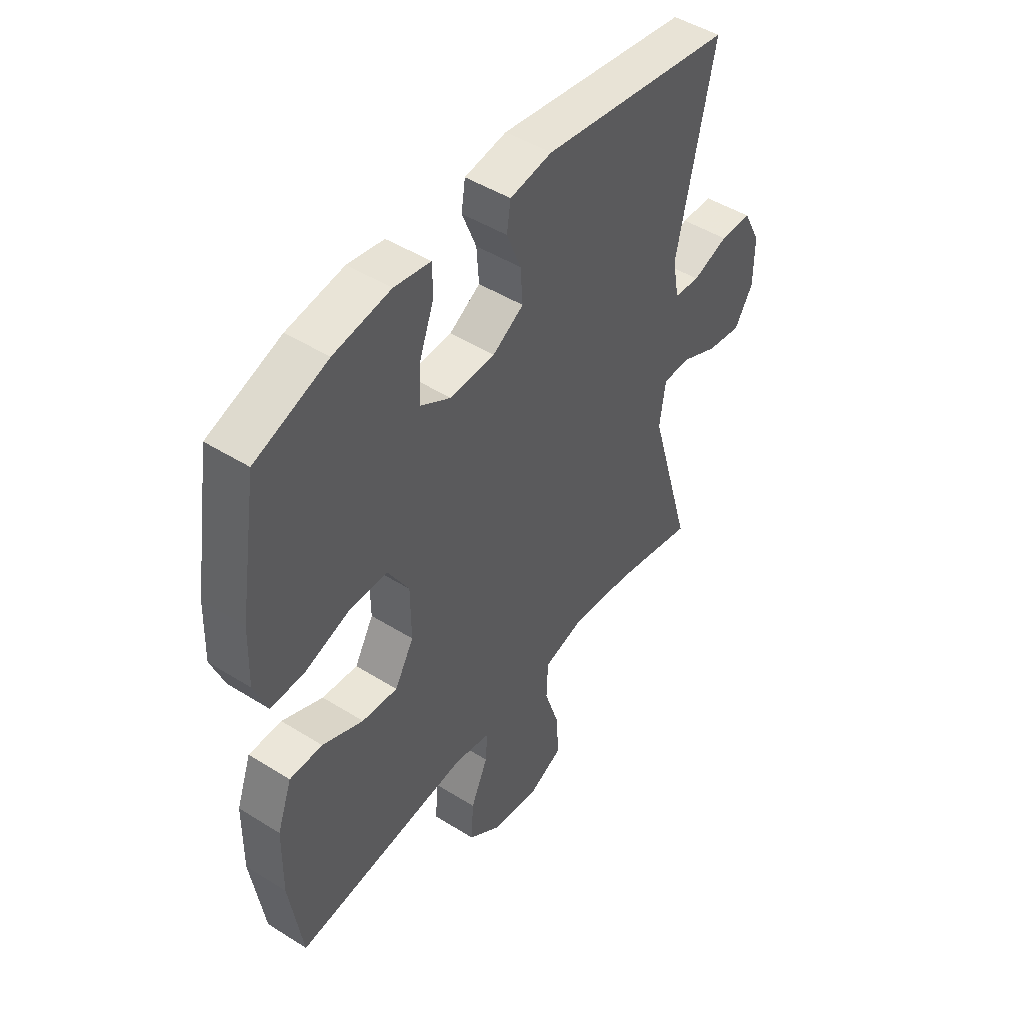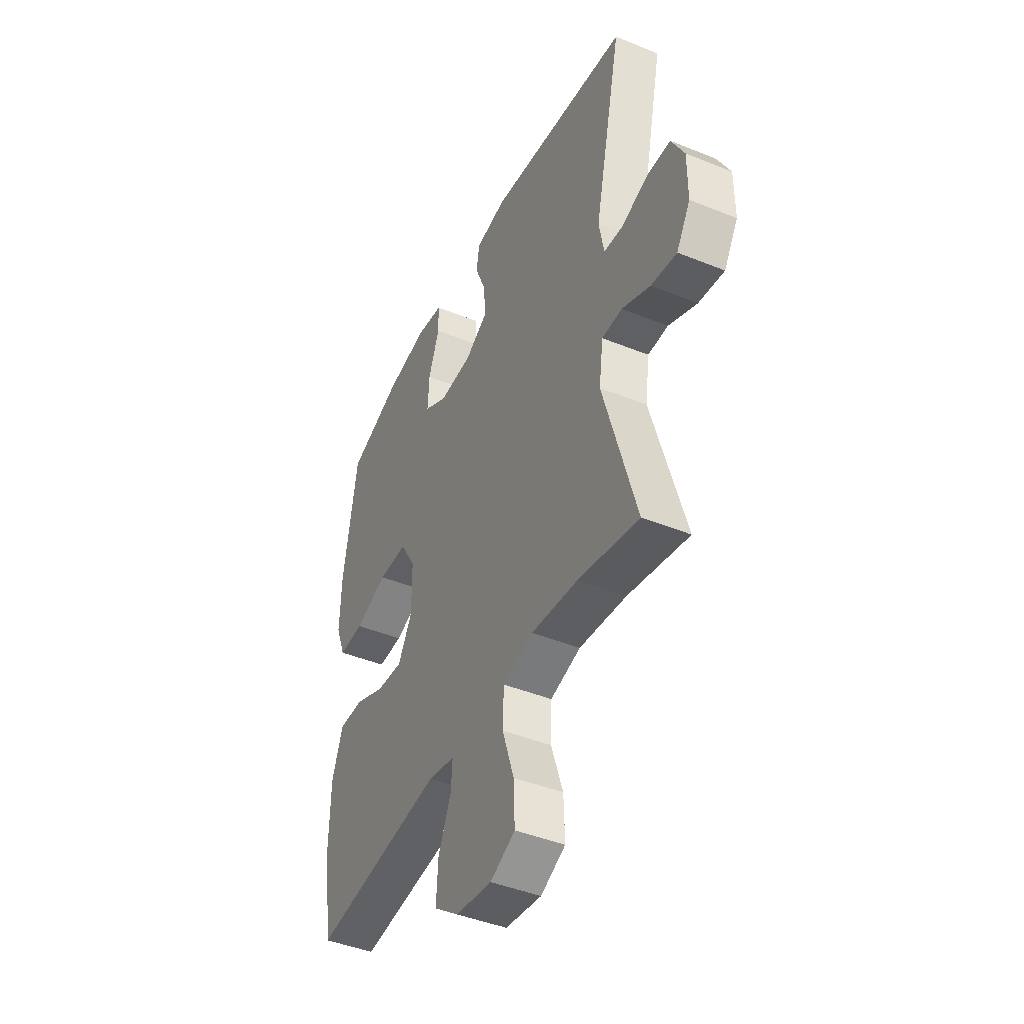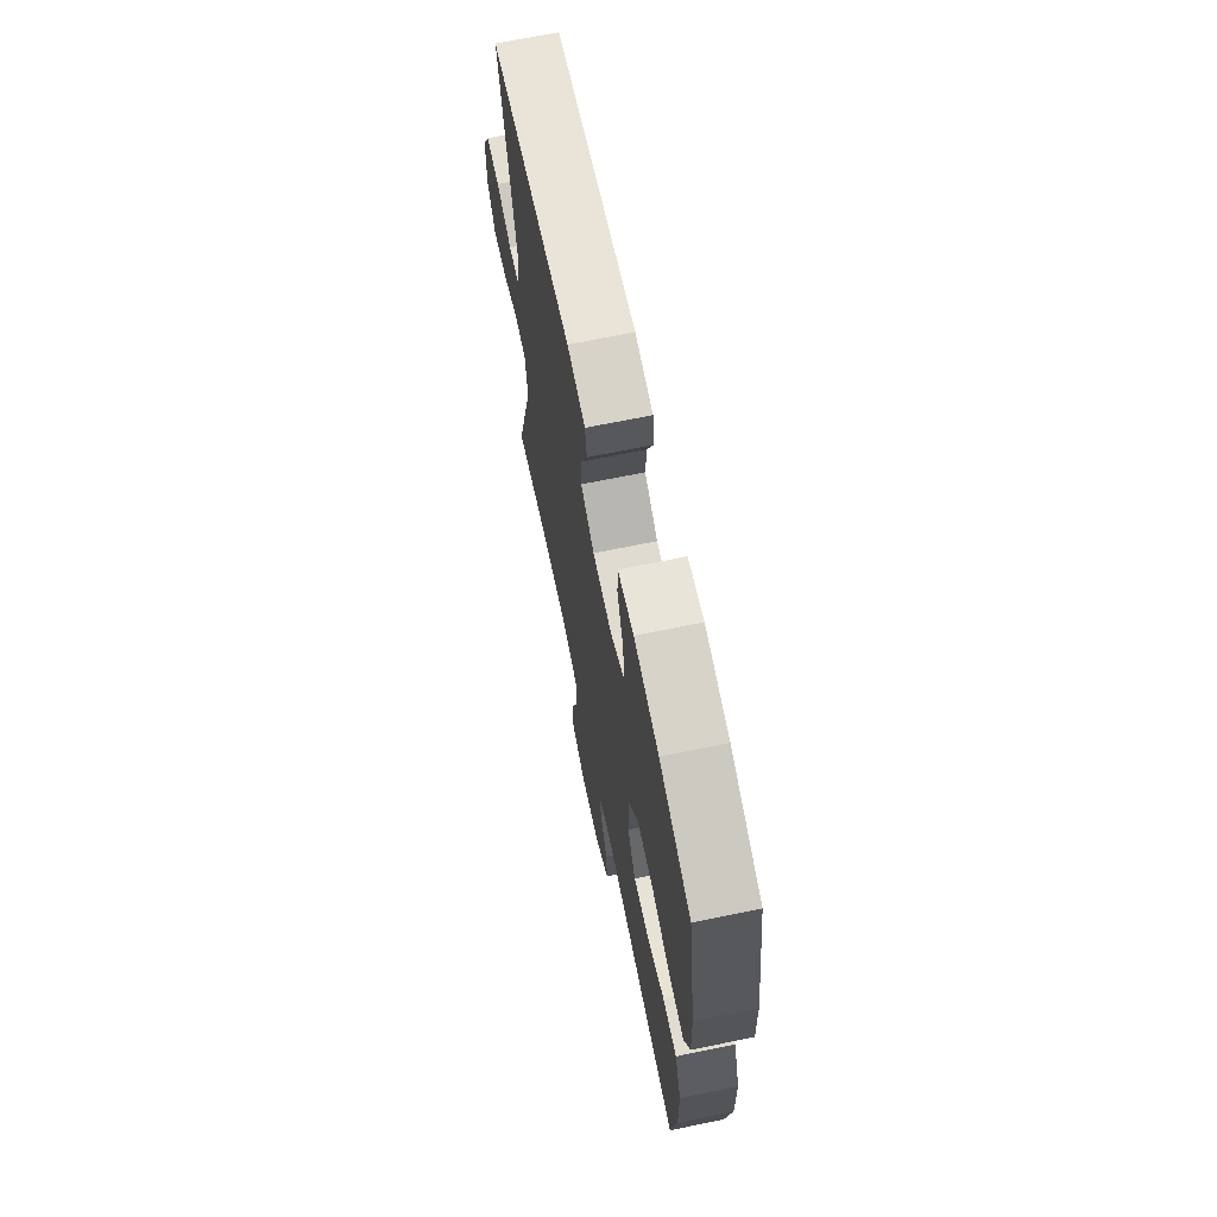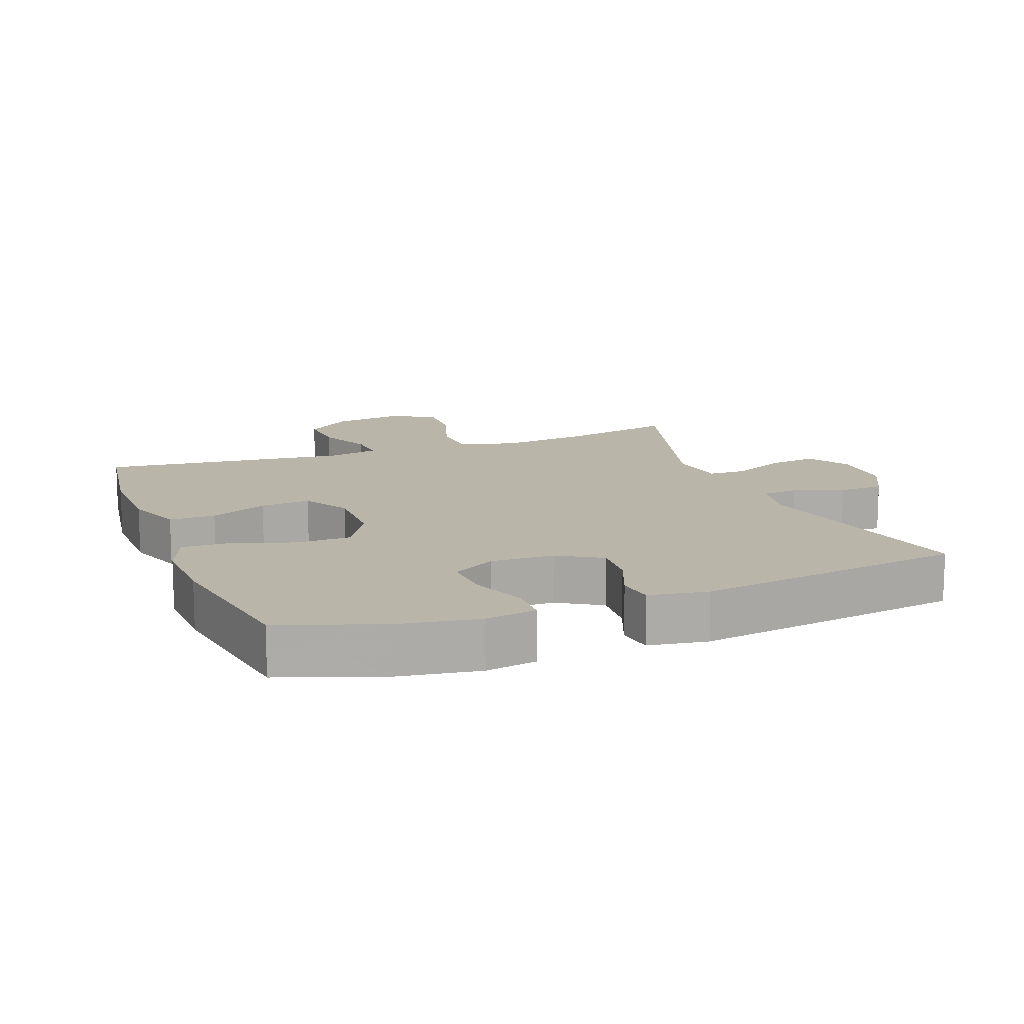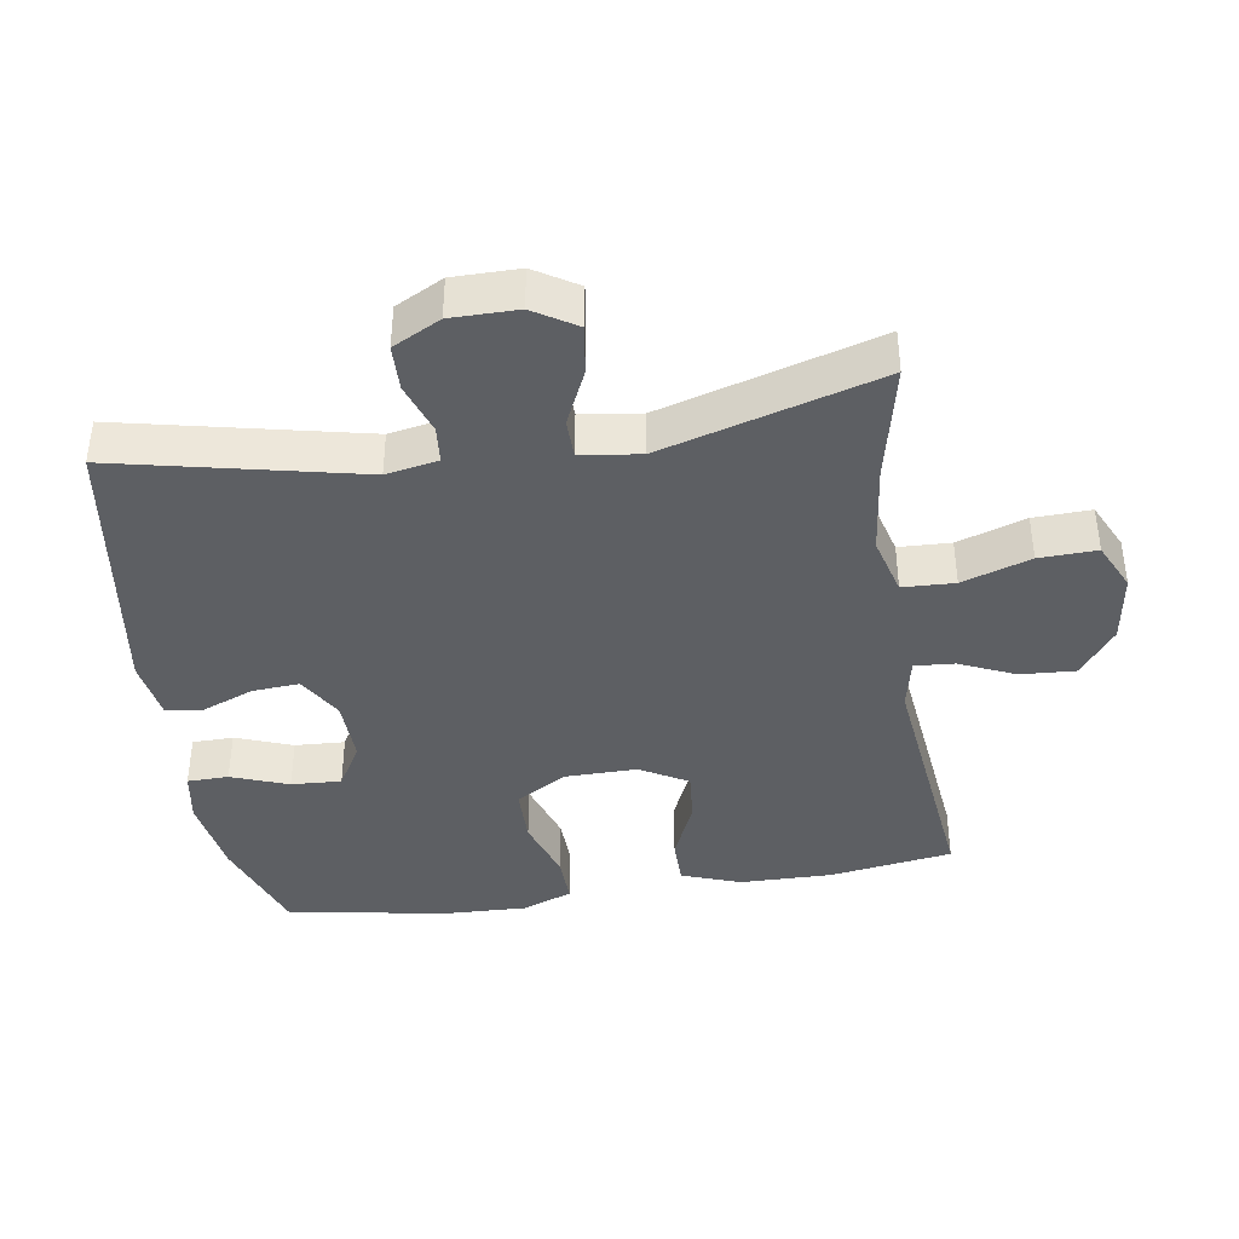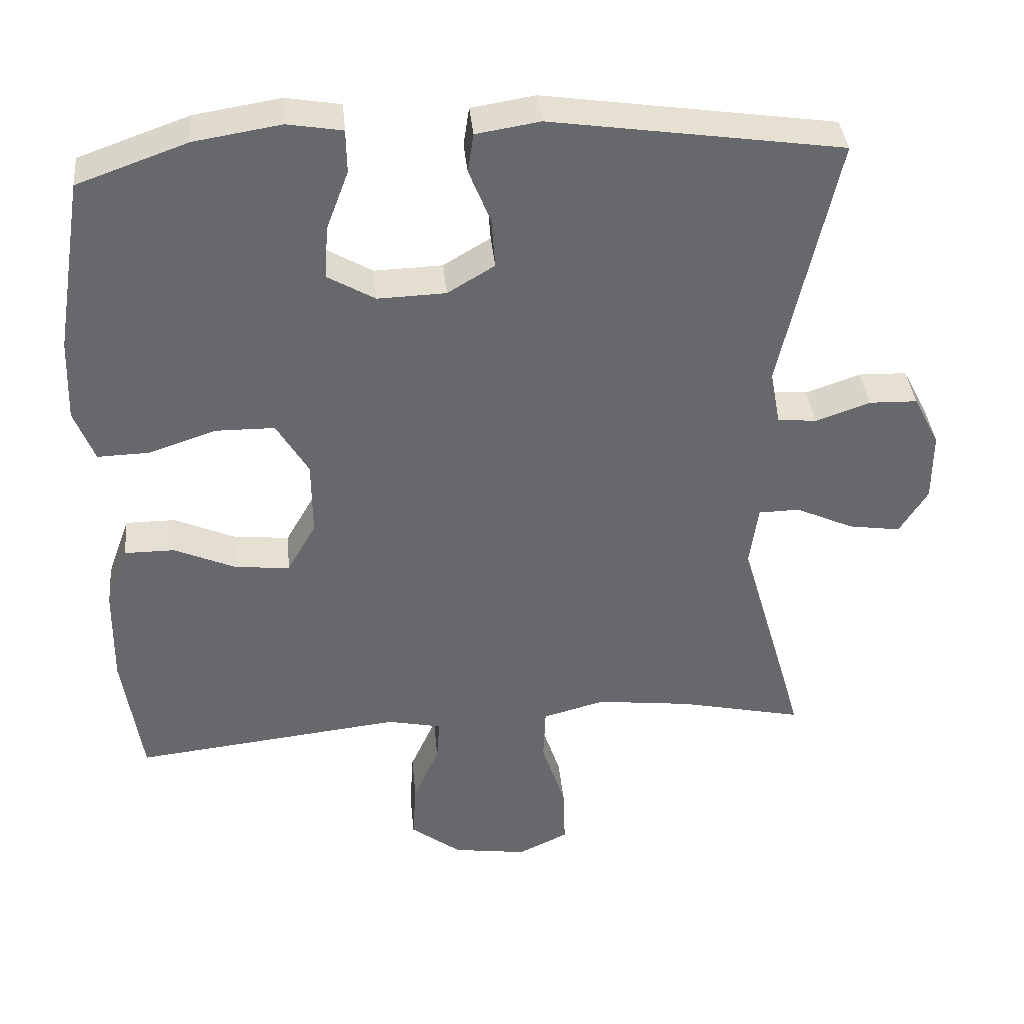
<metadata>
{"format":"obj","ext":"obj","renderer":"f3d","projection":"perspective","resolution":1024,"background":"white","views":[{"elev":47.3,"azim":-54.7,"up":"+Z"},{"elev":-44.0,"azim":64.6,"up":"+Z"},{"elev":68.4,"azim":-101.6,"up":"+Z"},{"elev":13.6,"azim":-20.9,"up":"+Y"},{"elev":-40.2,"azim":98.9,"up":"+Y"},{"elev":37.9,"azim":-5.5,"up":"+Z"}]}
</metadata>
<code>
v 0.5 0.07 -0.5
v 0.329 0.07 -0.462
v 0.197 0.07 -0.446
v 0.111 0.07 -0.469
v 0.108 0.07 -0.545
v 0.141 0.07 -0.645
v 0.144 0.07 -0.729
v 0.074 0.07 -0.762
v -0.028 0.07 -0.747
v -0.098 0.07 -0.694
v -0.093 0.07 -0.614
v -0.057 0.07 -0.533
v -0.053 0.07 -0.475
v -0.128 0.07 -0.459
v -0.5 0.07 -0.5
v -0.527 0.07 -0.321
v -0.525 0.07 -0.186
v -0.494 0.07 -0.1
v -0.425 0.07 -0.1
v -0.339 0.07 -0.138
v -0.264 0.07 -0.145
v -0.224 0.07 -0.075
v -0.225 0.07 0.03
v -0.269 0.07 0.104
v -0.351 0.07 0.105
v -0.444 0.07 0.074
v -0.515 0.07 0.072
v -0.543 0.07 0.144
v -0.539 0.07 0.258
v -0.5 0.07 0.5
v -0.348 0.07 0.554
v -0.229 0.07 0.573
v -0.153 0.07 0.56
v -0.152 0.07 0.5
v -0.183 0.07 0.417
v -0.187 0.07 0.344
v -0.122 0.07 0.306
v -0.028 0.07 0.309
v 0.037 0.07 0.348
v 0.032 0.07 0.417
v 0.002 0.07 0.492
v 0.01 0.07 0.546
v 0.098 0.07 0.56
v 0.5 0.07 0.5
v 0.422 0.07 0.145
v 0.436 0.07 0.069
v 0.49 0.07 0.064
v 0.565 0.07 0.09
v 0.632 0.07 0.088
v 0.668 0.07 0.018
v 0.668 0.07 -0.079
v 0.629 0.07 -0.142
v 0.557 0.07 -0.131
v 0.477 0.07 -0.094
v 0.42 0.07 -0.095
v 0.408 0.07 -0.182
v 0.5 0 -0.5
v 0.329 0 -0.462
v 0.197 0 -0.446
v 0.111 0 -0.469
v 0.108 0 -0.545
v 0.141 0 -0.645
v 0.144 0 -0.729
v 0.074 0 -0.762
v -0.028 0 -0.747
v -0.098 0 -0.694
v -0.093 0 -0.614
v -0.057 0 -0.533
v -0.053 0 -0.475
v -0.128 0 -0.459
v -0.5 0 -0.5
v -0.527 0 -0.321
v -0.525 0 -0.186
v -0.494 0 -0.1
v -0.425 0 -0.1
v -0.339 0 -0.138
v -0.264 0 -0.145
v -0.224 0 -0.075
v -0.225 0 0.03
v -0.269 0 0.104
v -0.351 0 0.105
v -0.444 0 0.074
v -0.515 0 0.072
v -0.543 0 0.144
v -0.539 0 0.258
v -0.5 0 0.5
v -0.348 0 0.554
v -0.229 0 0.573
v -0.153 0 0.56
v -0.152 0 0.5
v -0.183 0 0.417
v -0.187 0 0.344
v -0.122 0 0.306
v -0.028 0 0.309
v 0.037 0 0.348
v 0.032 0 0.417
v 0.002 0 0.492
v 0.01 0 0.546
v 0.098 0 0.56
v 0.5 0 0.5
v 0.422 0 0.145
v 0.436 0 0.069
v 0.49 0 0.064
v 0.565 0 0.09
v 0.632 0 0.088
v 0.668 0 0.018
v 0.668 0 -0.079
v 0.629 0 -0.142
v 0.557 0 -0.131
v 0.477 0 -0.094
v 0.42 0 -0.095
v 0.408 0 -0.182
f 52 53 54
f 51 52 54
f 50 51 54
f 49 50 54
f 48 49 54
f 47 48 54
f 46 47 54 55
f 45 46 55 56
f 43 44 45
f 42 43 45
f 41 42 45
f 40 41 45
f 39 40 45 56
f 33 34 35
f 32 33 35
f 31 32 35
f 30 31 35
f 29 30 35
f 28 29 35
f 27 28 35
f 26 27 35
f 25 26 35
f 24 25 35 36
f 23 24 36 37
f 18 19 20
f 17 18 20
f 16 17 20
f 15 16 20
f 14 15 20
f 13 14 20 21
f 10 11 12
f 9 10 12
f 8 9 12
f 7 8 12
f 6 7 12
f 5 6 12
f 4 5 12 13
f 13 21 22
f 4 13 22
f 3 4 22
f 56 1 2
f 39 56 2
f 38 39 2
f 23 37 38
f 22 23 38
f 3 22 38
f 2 3 38
f 110 109 108
f 110 108 107
f 110 107 106
f 110 106 105
f 110 105 104
f 110 104 103
f 111 110 103 102
f 112 111 102 101
f 101 100 99
f 101 99 98
f 101 98 97
f 101 97 96
f 112 101 96 95
f 91 90 89
f 91 89 88
f 91 88 87
f 91 87 86
f 91 86 85
f 91 85 84
f 91 84 83
f 91 83 82
f 91 82 81
f 92 91 81 80
f 93 92 80 79
f 76 75 74
f 76 74 73
f 76 73 72
f 76 72 71
f 76 71 70
f 77 76 70 69
f 68 67 66
f 68 66 65
f 68 65 64
f 68 64 63
f 68 63 62
f 68 62 61
f 69 68 61 60
f 78 77 69
f 78 69 60
f 78 60 59
f 58 57 112
f 58 112 95
f 58 95 94
f 94 93 79
f 94 79 78
f 94 78 59
f 94 59 58
f 1 57 58 2
f 2 58 59 3
f 3 59 60 4
f 4 60 61 5
f 5 61 62 6
f 6 62 63 7
f 7 63 64 8
f 8 64 65 9
f 9 65 66 10
f 10 66 67 11
f 11 67 68 12
f 12 68 69 13
f 13 69 70 14
f 14 70 71 15
f 15 71 72 16
f 16 72 73 17
f 17 73 74 18
f 18 74 75 19
f 19 75 76 20
f 20 76 77 21
f 21 77 78 22
f 22 78 79 23
f 23 79 80 24
f 24 80 81 25
f 25 81 82 26
f 26 82 83 27
f 27 83 84 28
f 28 84 85 29
f 29 85 86 30
f 30 86 87 31
f 31 87 88 32
f 32 88 89 33
f 33 89 90 34
f 34 90 91 35
f 35 91 92 36
f 36 92 93 37
f 37 93 94 38
f 38 94 95 39
f 39 95 96 40
f 40 96 97 41
f 41 97 98 42
f 42 98 99 43
f 43 99 100 44
f 44 100 101 45
f 45 101 102 46
f 46 102 103 47
f 47 103 104 48
f 48 104 105 49
f 49 105 106 50
f 50 106 107 51
f 51 107 108 52
f 52 108 109 53
f 53 109 110 54
f 54 110 111 55
f 55 111 112 56
f 56 112 57 1

</code>
